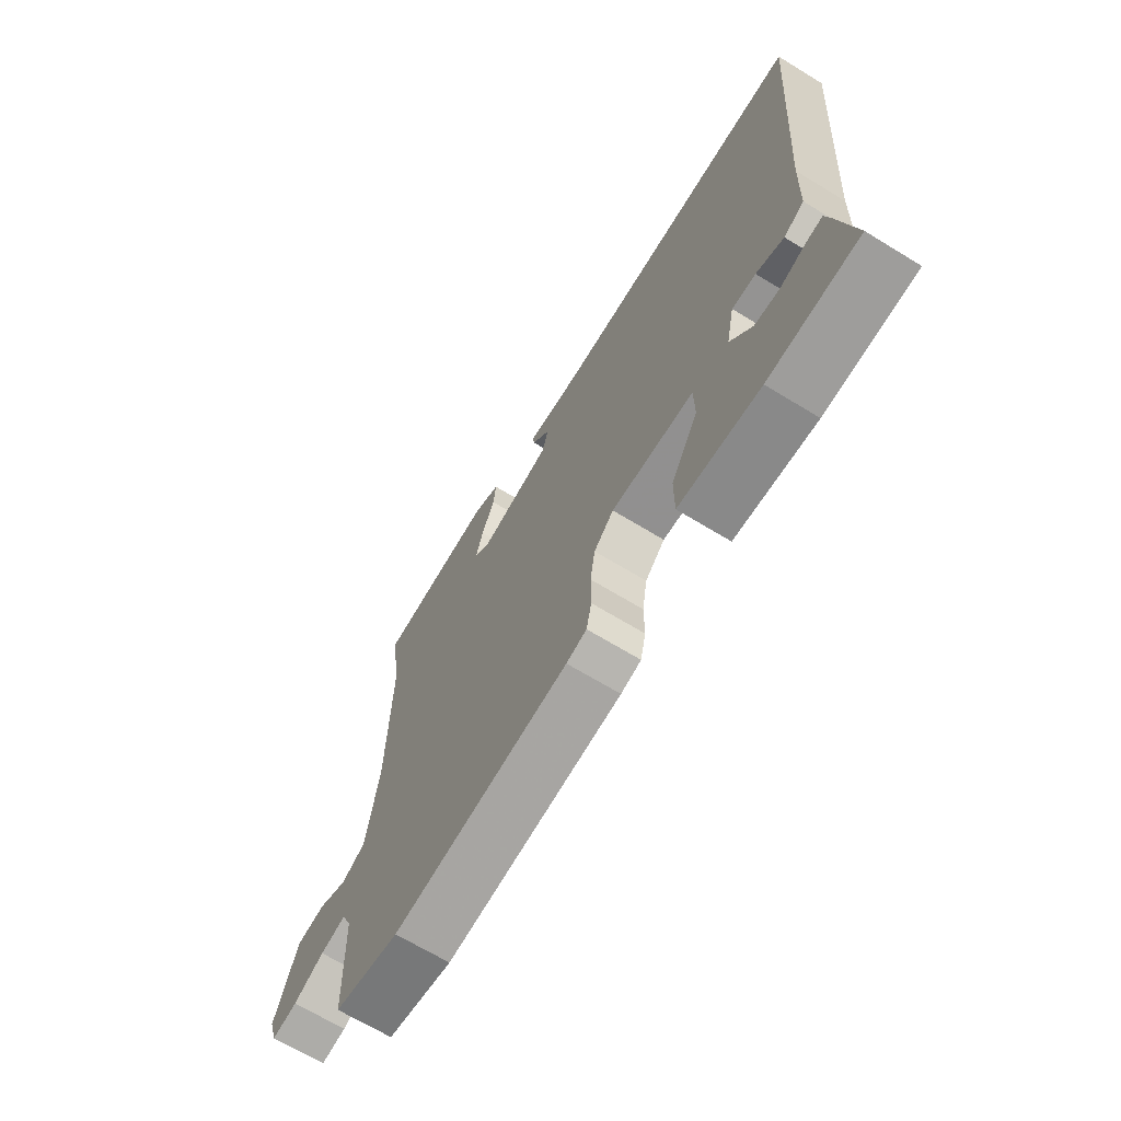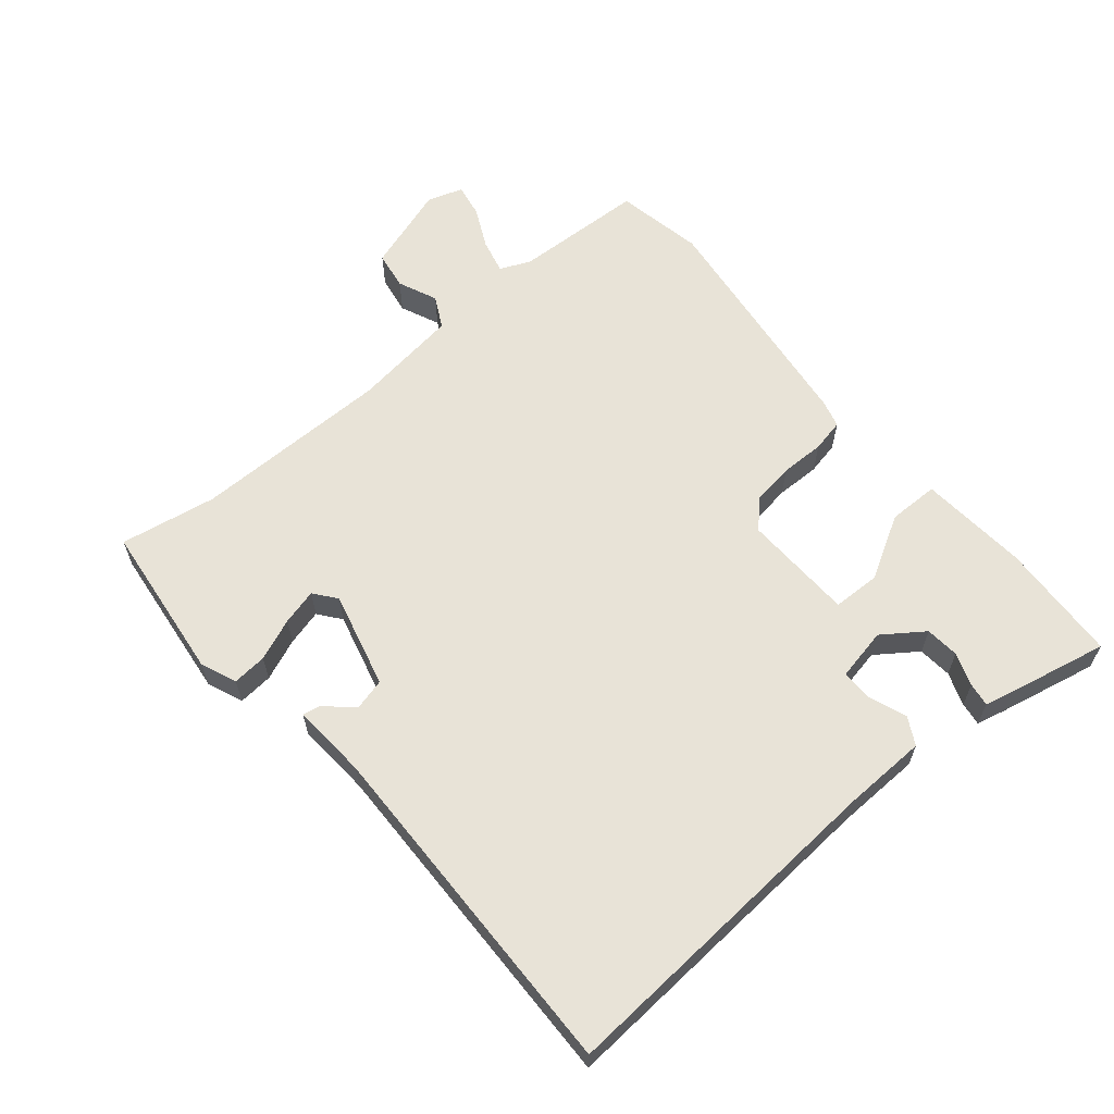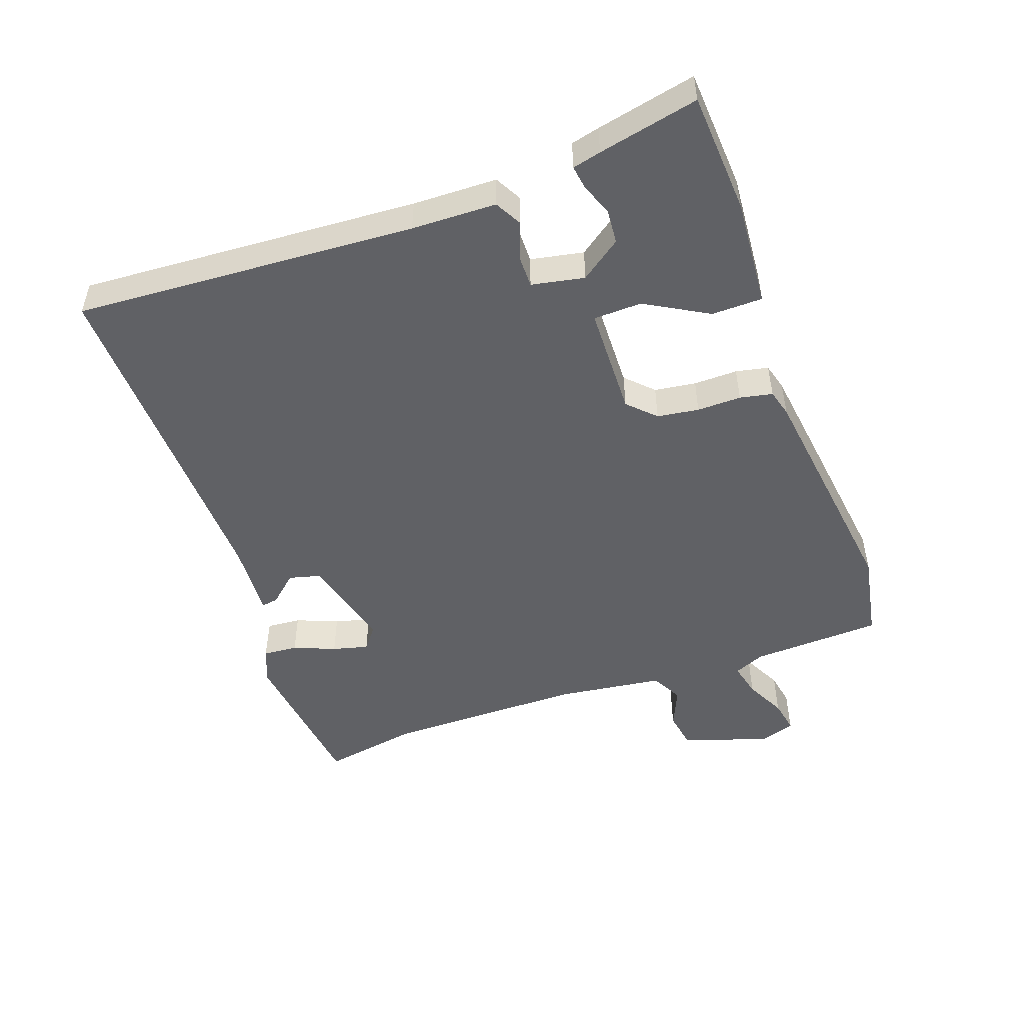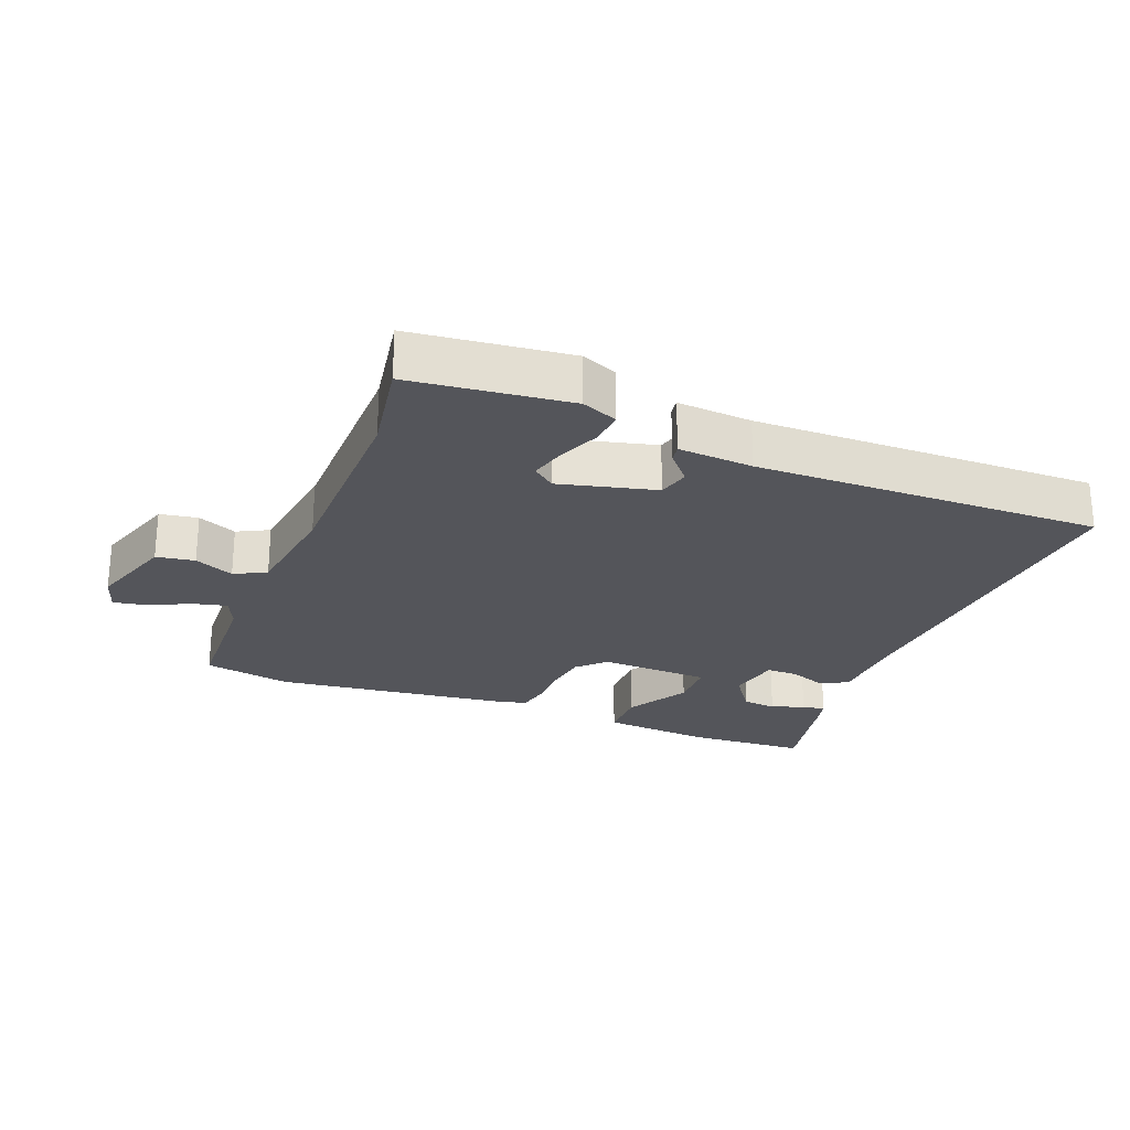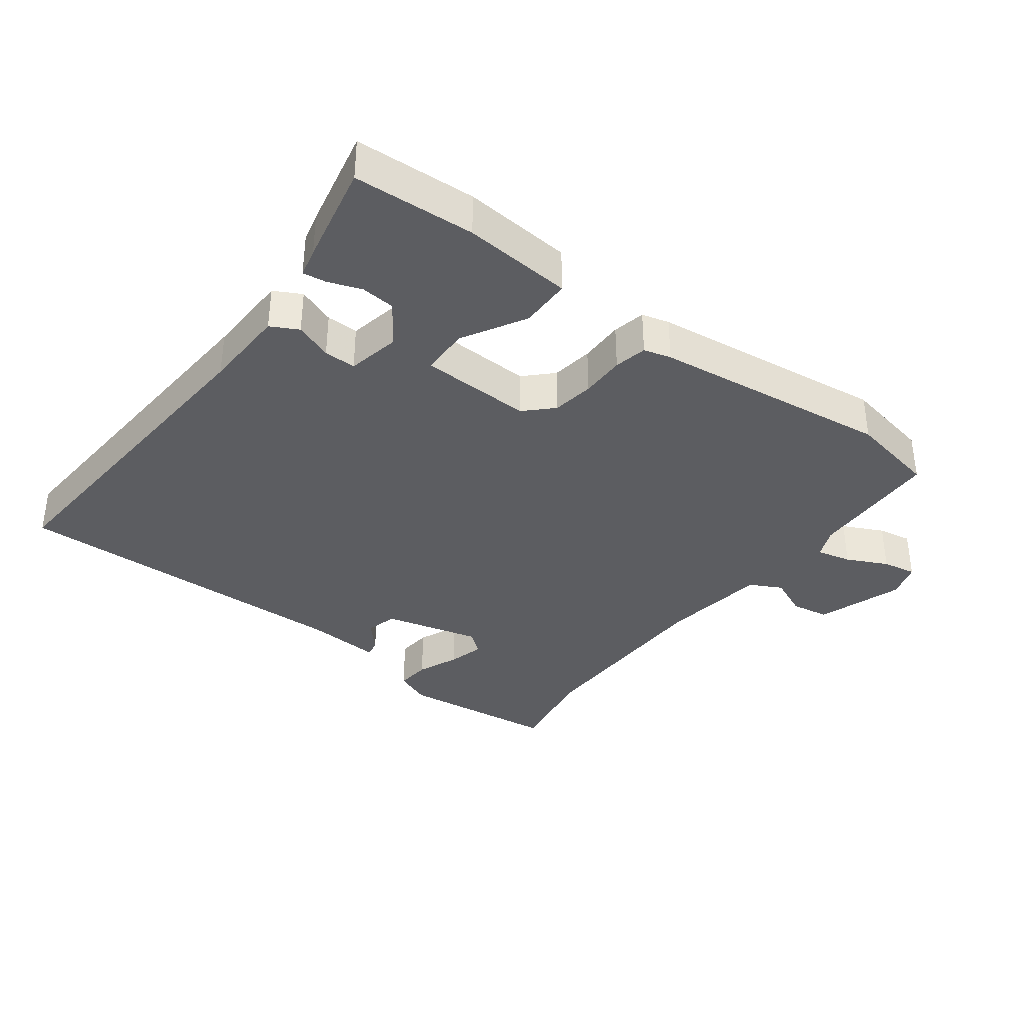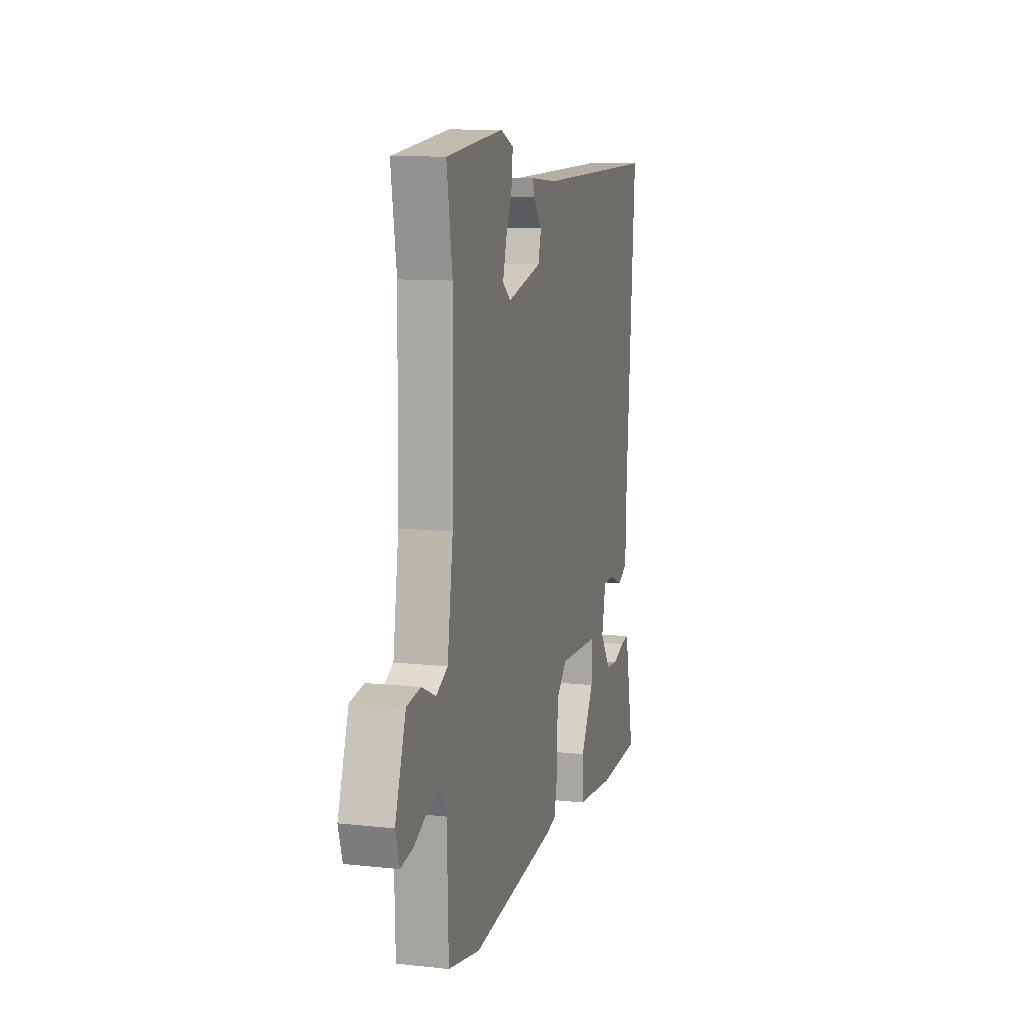
<metadata>
{"format":"obj","ext":"obj","renderer":"f3d","projection":"perspective","resolution":1024,"background":"white","views":[{"elev":-67.9,"azim":58.6,"up":"+Z"},{"elev":62.0,"azim":50.6,"up":"+Y"},{"elev":-49.8,"azim":110.5,"up":"+Y"},{"elev":-24.9,"azim":-21.1,"up":"+Y"},{"elev":-36.3,"azim":143.5,"up":"+Y"},{"elev":10.7,"azim":-74.8,"up":"+Z"}]}
</metadata>
<code>
v 0.551 0.07 0.467
v 0.511 0.07 -0.057
v 0.506 0.07 -0.187
v 0.464 0.07 -0.209
v 0.407 0.07 -0.187
v 0.358 0.07 -0.186
v 0.341 0.07 -0.267
v 0.385 0.07 -0.33
v 0.437 0.07 -0.335
v 0.488 0.07 -0.317
v 0.524 0.07 -0.312
v 0.534 0.07 -0.356
v 0.565 0.07 -0.51
v 0.379 0.07 -0.519
v 0.212 0.07 -0.504
v 0.212 0.07 -0.426
v 0.268 0.07 -0.33
v 0.267 0.07 -0.256
v 0.096 0.07 -0.249
v 0.055 0.07 -0.289
v 0.045 0.07 -0.353
v 0.045 0.07 -0.421
v 0.034 0.07 -0.471
v -0.008 0.07 -0.482
v -0.374 0.07 -0.525
v -0.509 0.07 -0.498
v -0.515 0.07 -0.296
v -0.535 0.07 -0.249
v -0.588 0.07 -0.261
v -0.651 0.07 -0.291
v -0.703 0.07 -0.3
v -0.72 0.07 -0.245
v -0.675 0.07 -0.113
v -0.616 0.07 -0.104
v -0.556 0.07 -0.131
v -0.507 0.07 -0.106
v -0.483 0.07 0.058
v -0.478 0.07 0.364
v -0.502 0.07 0.512
v -0.258 0.07 0.538
v -0.203 0.07 0.515
v -0.208 0.07 0.462
v -0.235 0.07 0.398
v -0.25 0.07 0.343
v -0.216 0.07 0.316
v -0.068 0.07 0.352
v -0.055 0.07 0.4
v -0.093 0.07 0.444
v -0.097 0.07 0.47
v 0.018 0.07 0.461
v 0.551 0 0.467
v 0.511 0 -0.057
v 0.506 0 -0.187
v 0.464 0 -0.209
v 0.407 0 -0.187
v 0.358 0 -0.186
v 0.341 0 -0.267
v 0.385 0 -0.33
v 0.437 0 -0.335
v 0.488 0 -0.317
v 0.524 0 -0.312
v 0.534 0 -0.356
v 0.565 0 -0.51
v 0.379 0 -0.519
v 0.212 0 -0.504
v 0.212 0 -0.426
v 0.268 0 -0.33
v 0.267 0 -0.256
v 0.096 0 -0.249
v 0.055 0 -0.289
v 0.045 0 -0.353
v 0.045 0 -0.421
v 0.034 0 -0.471
v -0.008 0 -0.482
v -0.374 0 -0.525
v -0.509 0 -0.498
v -0.515 0 -0.296
v -0.535 0 -0.249
v -0.588 0 -0.261
v -0.651 0 -0.291
v -0.703 0 -0.3
v -0.72 0 -0.245
v -0.675 0 -0.113
v -0.616 0 -0.104
v -0.556 0 -0.131
v -0.507 0 -0.106
v -0.483 0 0.058
v -0.478 0 0.364
v -0.502 0 0.512
v -0.258 0 0.538
v -0.203 0 0.515
v -0.208 0 0.462
v -0.235 0 0.398
v -0.25 0 0.343
v -0.216 0 0.316
v -0.068 0 0.352
v -0.055 0 0.4
v -0.093 0 0.444
v -0.097 0 0.47
v 0.018 0 0.461
f 47 48 49 50
f 50 1 2
f 47 50 2
f 46 47 2
f 3 4 5
f 2 3 5
f 46 2 5
f 45 46 5
f 44 45 5 6
f 41 42 43
f 40 41 43
f 39 40 43
f 38 39 43
f 37 38 43 44
f 44 6 7
f 37 44 7
f 36 37 7
f 33 34 35
f 32 33 35
f 31 32 35
f 30 31 35
f 29 30 35
f 28 29 35 36
f 27 28 36
f 26 27 36
f 25 26 36
f 24 25 36
f 23 24 36
f 22 23 36
f 21 22 36
f 20 21 36
f 19 20 36
f 18 19 36
f 15 16 17
f 14 15 17
f 13 14 17
f 12 13 17
f 9 10 11 12
f 8 9 12 17
f 7 8 17 18
f 7 18 36
f 100 99 98 97
f 52 51 100
f 52 100 97
f 52 97 96
f 55 54 53
f 55 53 52
f 55 52 96
f 55 96 95
f 56 55 95 94
f 93 92 91
f 93 91 90
f 93 90 89
f 93 89 88
f 94 93 88 87
f 57 56 94
f 57 94 87
f 57 87 86
f 85 84 83
f 85 83 82
f 85 82 81
f 85 81 80
f 85 80 79
f 86 85 79 78
f 86 78 77
f 86 77 76
f 86 76 75
f 86 75 74
f 86 74 73
f 86 73 72
f 86 72 71
f 86 71 70
f 86 70 69
f 86 69 68
f 67 66 65
f 67 65 64
f 67 64 63
f 67 63 62
f 62 61 60 59
f 67 62 59 58
f 68 67 58 57
f 86 68 57
f 1 51 52 2
f 2 52 53 3
f 3 53 54 4
f 4 54 55 5
f 5 55 56 6
f 6 56 57 7
f 7 57 58 8
f 8 58 59 9
f 9 59 60 10
f 10 60 61 11
f 11 61 62 12
f 12 62 63 13
f 13 63 64 14
f 14 64 65 15
f 15 65 66 16
f 16 66 67 17
f 17 67 68 18
f 18 68 69 19
f 19 69 70 20
f 20 70 71 21
f 21 71 72 22
f 22 72 73 23
f 23 73 74 24
f 24 74 75 25
f 25 75 76 26
f 26 76 77 27
f 27 77 78 28
f 28 78 79 29
f 29 79 80 30
f 30 80 81 31
f 31 81 82 32
f 32 82 83 33
f 33 83 84 34
f 34 84 85 35
f 35 85 86 36
f 36 86 87 37
f 37 87 88 38
f 38 88 89 39
f 39 89 90 40
f 40 90 91 41
f 41 91 92 42
f 42 92 93 43
f 43 93 94 44
f 44 94 95 45
f 45 95 96 46
f 46 96 97 47
f 47 97 98 48
f 48 98 99 49
f 49 99 100 50
f 50 100 51 1

</code>
